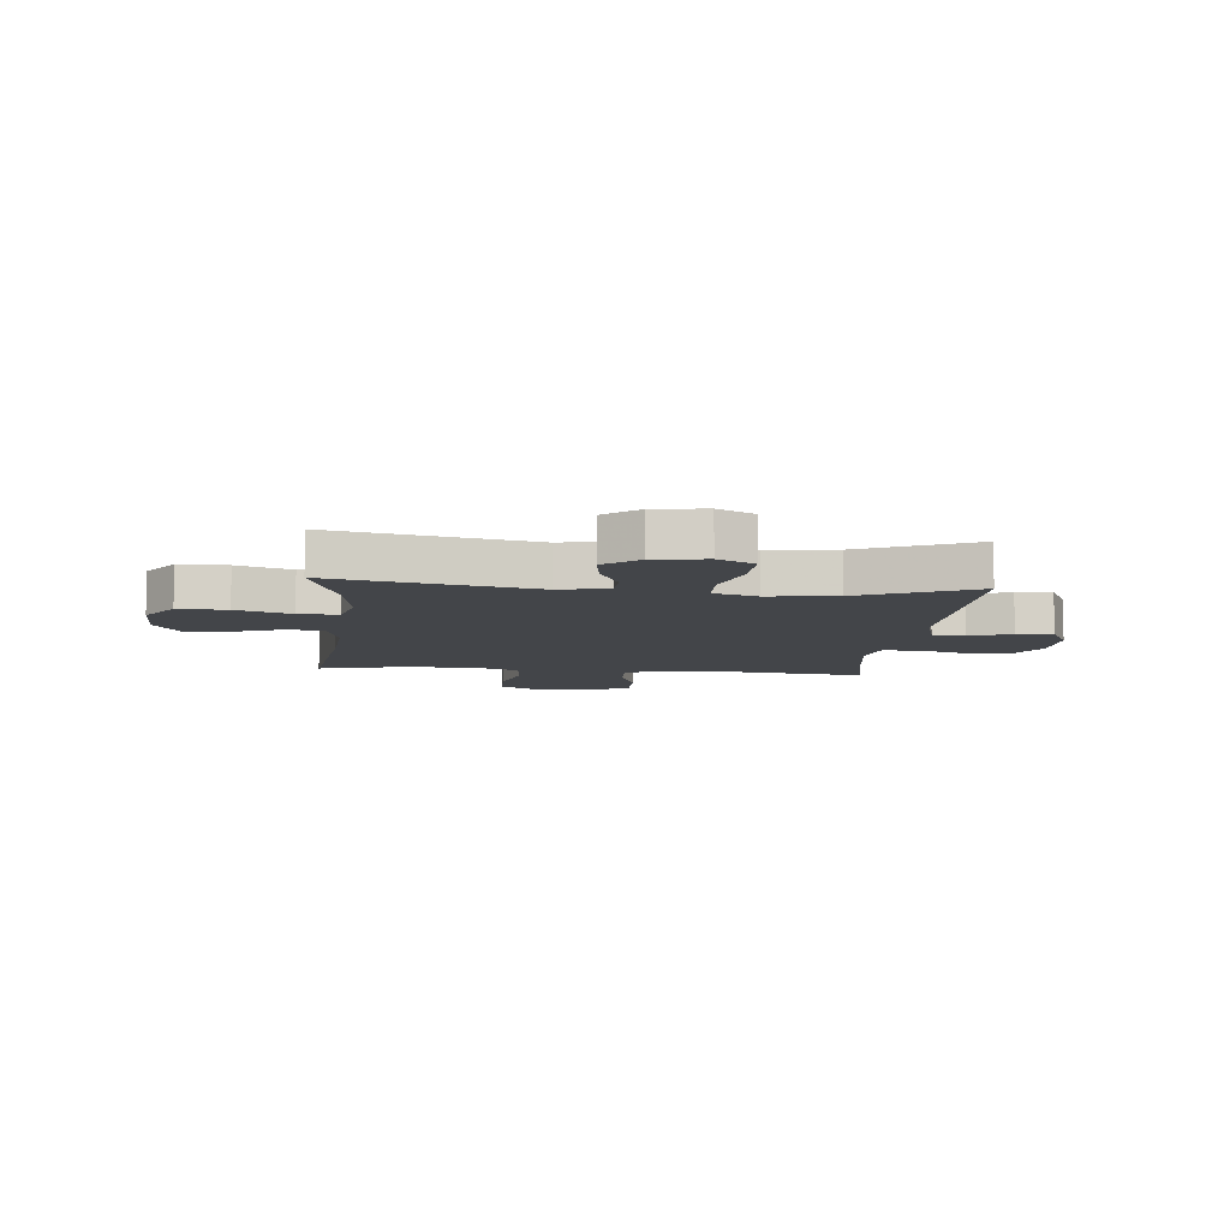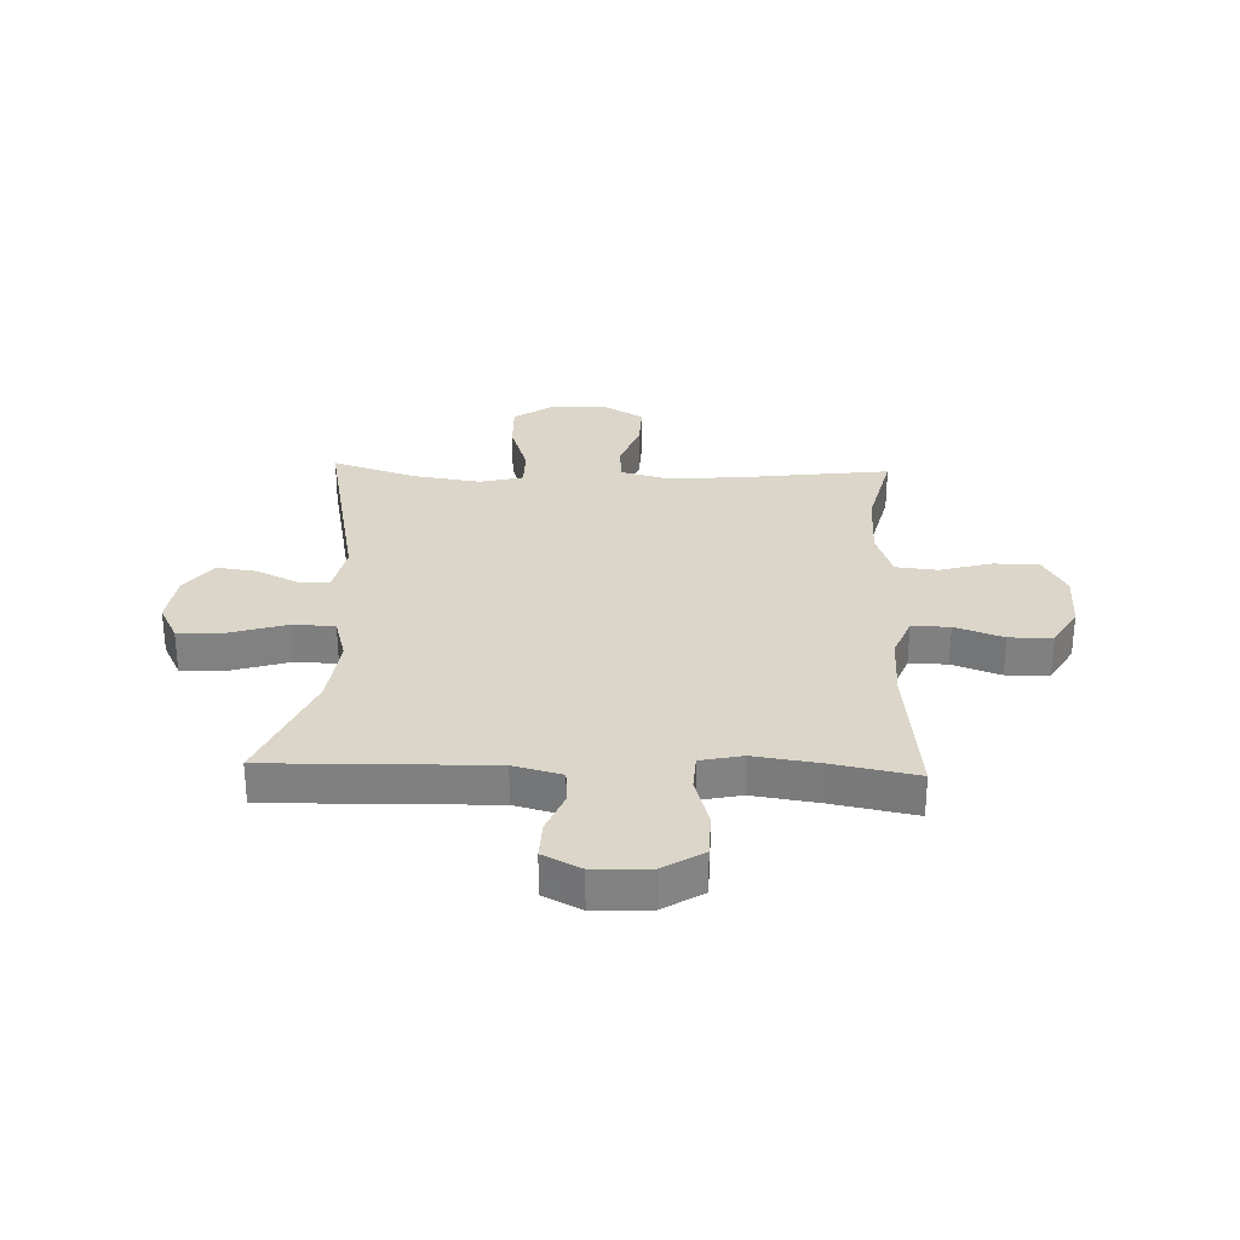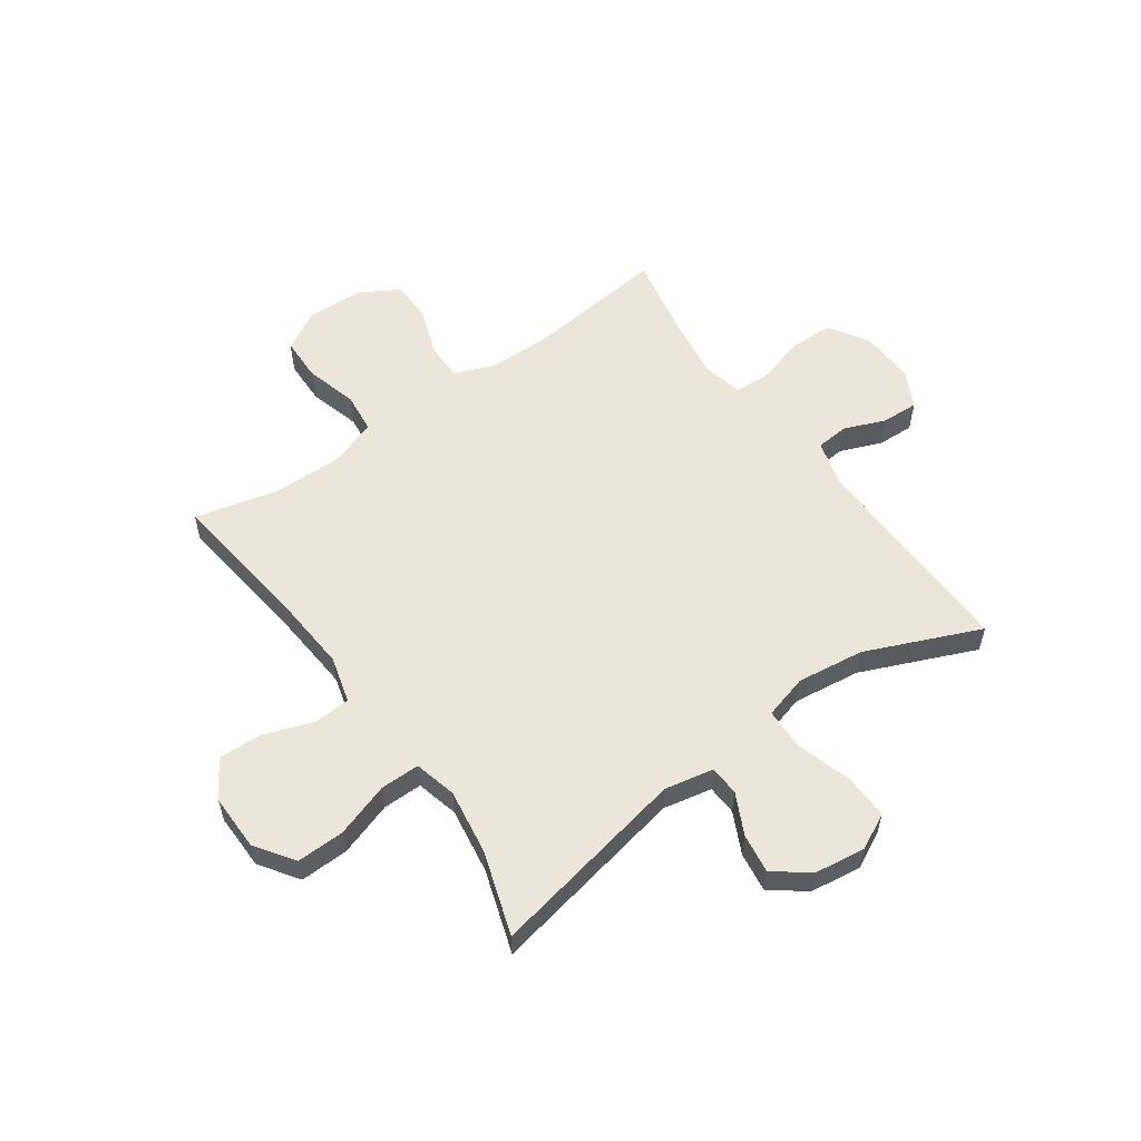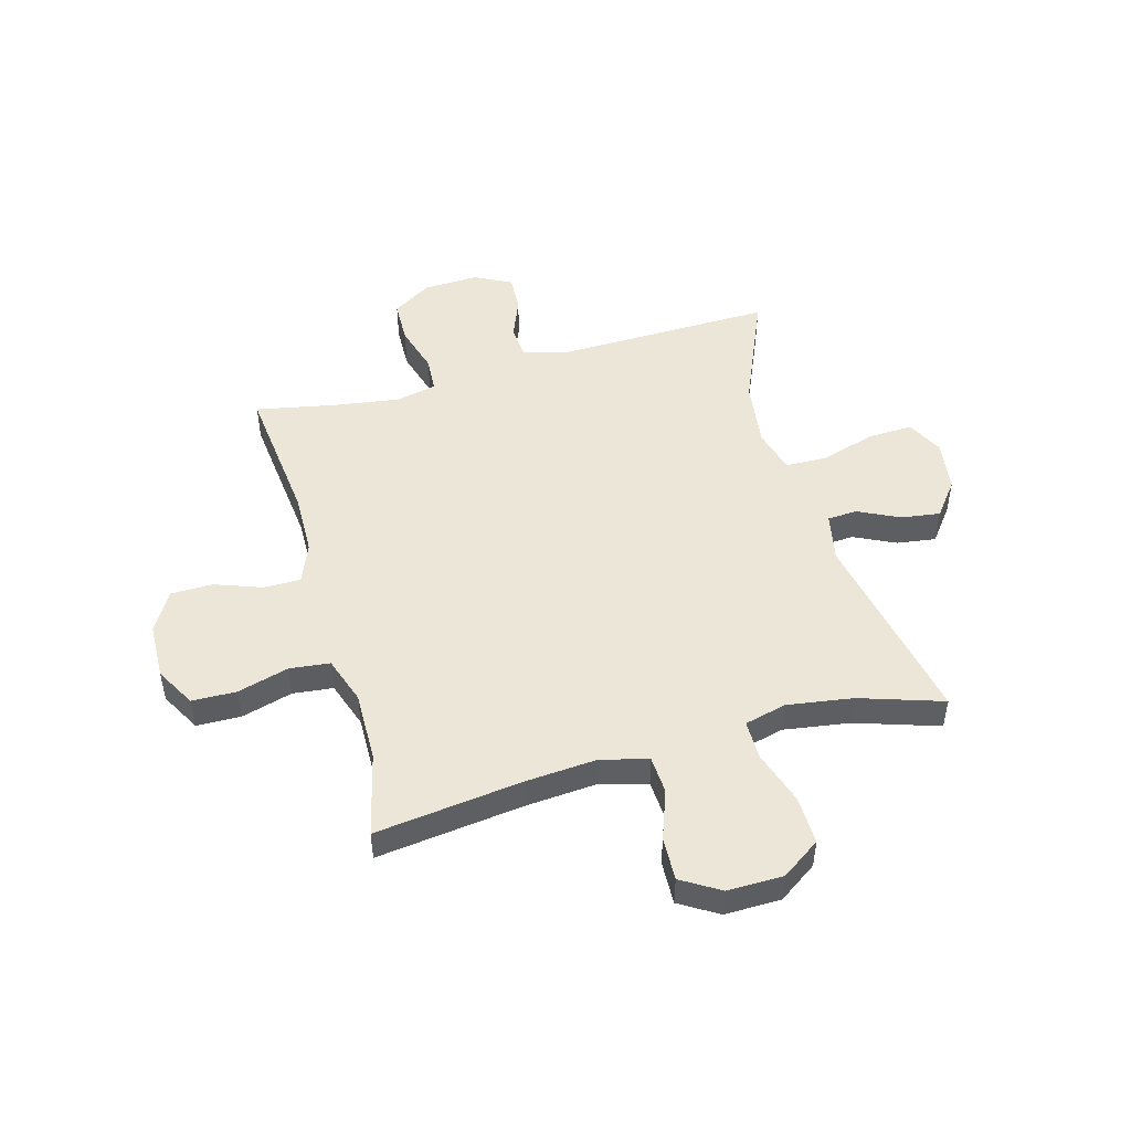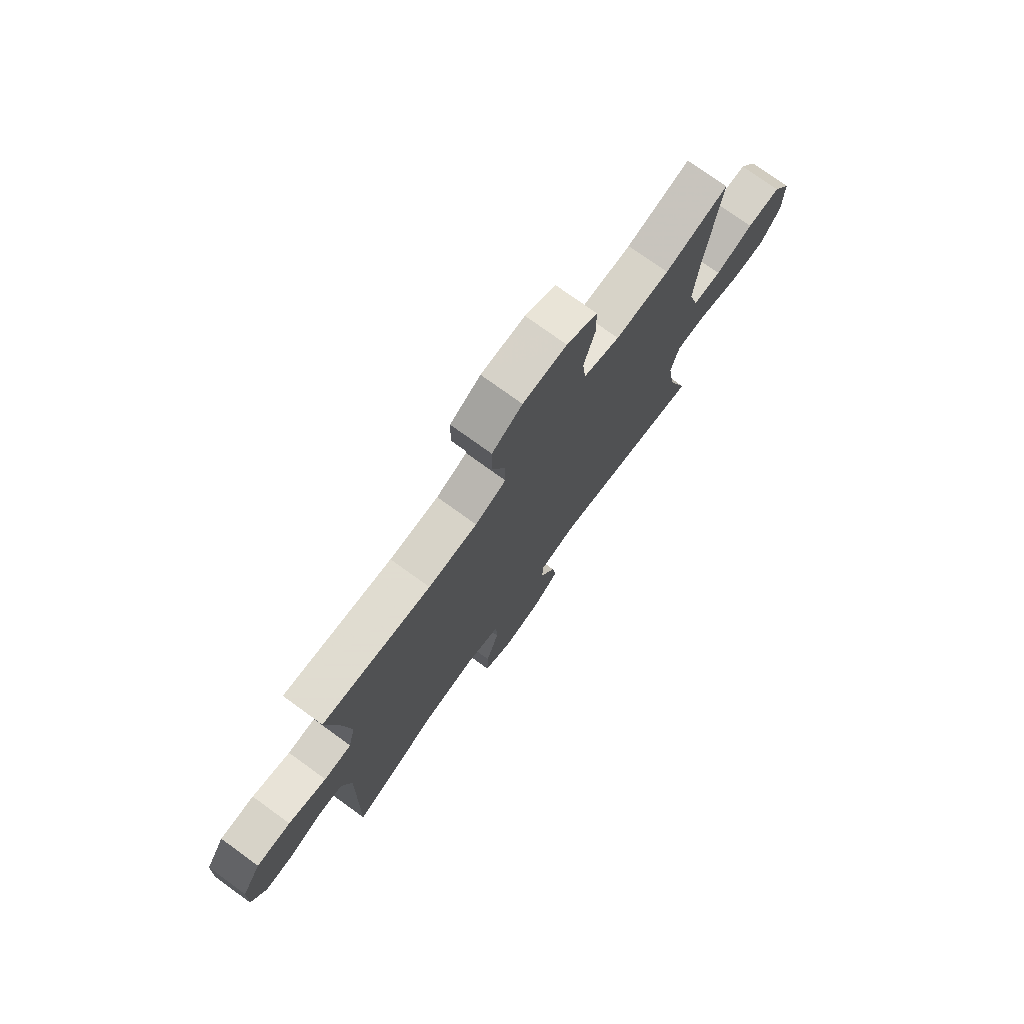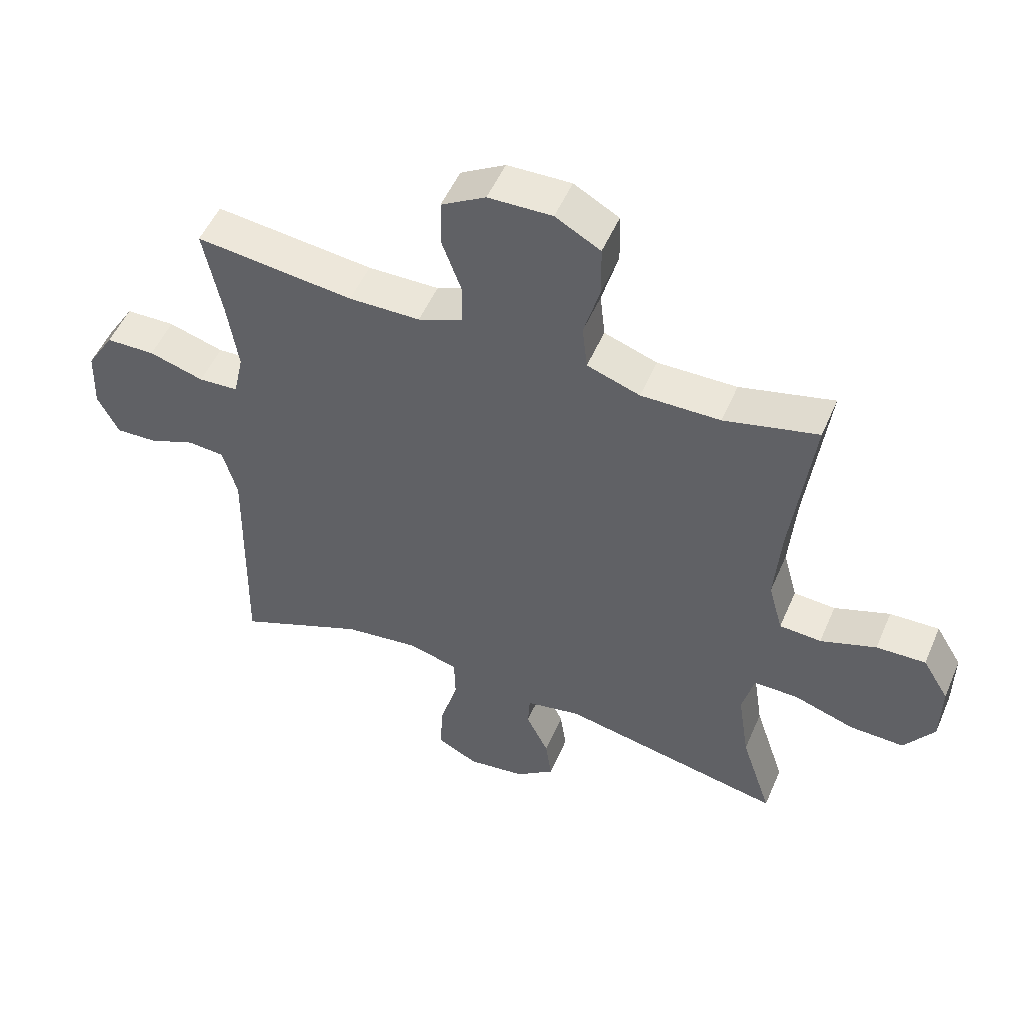
<metadata>
{"format":"obj","ext":"obj","renderer":"f3d","projection":"perspective","resolution":1024,"background":"white","views":[{"elev":-8.7,"azim":174.4,"up":"+Y"},{"elev":29.7,"azim":-88.0,"up":"+Y"},{"elev":56.7,"azim":144.6,"up":"+Y"},{"elev":49.2,"azim":74.4,"up":"+Y"},{"elev":75.6,"azim":-54.1,"up":"+Z"},{"elev":51.8,"azim":23.0,"up":"+Z"}]}
</metadata>
<code>
v -0.5 0.07 0.5
v -0.247 0.07 0.472
v -0.133 0.07 0.474
v -0.061 0.07 0.503
v -0.061 0.07 0.57
v -0.092 0.07 0.655
v -0.091 0.07 0.731
v -0.02 0.07 0.773
v 0.082 0.07 0.776
v 0.154 0.07 0.736
v 0.156 0.07 0.656
v 0.13 0.07 0.563
v 0.138 0.07 0.49
v 0.223 0.07 0.461
v 0.35 0.07 0.463
v 0.5 0.07 0.5
v 0.467 0.07 0.234
v 0.457 0.07 0.104
v 0.48 0.07 0.02
v 0.547 0.07 0.016
v 0.636 0.07 0.048
v 0.715 0.07 0.051
v 0.757 0.07 -0.018
v 0.756 0.07 -0.119
v 0.708 0.07 -0.189
v 0.621 0.07 -0.187
v 0.523 0.07 -0.155
v 0.452 0.07 -0.155
v 0.433 0.07 -0.231
v 0.451 0.07 -0.35
v 0.5 0.07 -0.5
v 0.141 0.07 -0.429
v 0.053 0.07 -0.447
v 0.05 0.07 -0.501
v 0.086 0.07 -0.575
v 0.096 0.07 -0.646
v 0.034 0.07 -0.694
v -0.059 0.07 -0.707
v -0.124 0.07 -0.674
v -0.121 0.07 -0.592
v -0.091 0.07 -0.493
v -0.093 0.07 -0.418
v -0.172 0.07 -0.396
v -0.294 0.07 -0.412
v -0.5 0.07 -0.5
v -0.492 0.07 -0.111
v -0.515 0.07 -0.026
v -0.574 0.07 -0.021
v -0.649 0.07 -0.051
v -0.715 0.07 -0.054
v -0.749 0.07 0.013
v -0.745 0.07 0.112
v -0.701 0.07 0.183
v -0.622 0.07 0.185
v -0.534 0.07 0.159
v -0.47 0.07 0.163
v -0.454 0.07 0.237
v -0.471 0.07 0.352
v -0.5 0 0.5
v -0.247 0 0.472
v -0.133 0 0.474
v -0.061 0 0.503
v -0.061 0 0.57
v -0.092 0 0.655
v -0.091 0 0.731
v -0.02 0 0.773
v 0.082 0 0.776
v 0.154 0 0.736
v 0.156 0 0.656
v 0.13 0 0.563
v 0.138 0 0.49
v 0.223 0 0.461
v 0.35 0 0.463
v 0.5 0 0.5
v 0.467 0 0.234
v 0.457 0 0.104
v 0.48 0 0.02
v 0.547 0 0.016
v 0.636 0 0.048
v 0.715 0 0.051
v 0.757 0 -0.018
v 0.756 0 -0.119
v 0.708 0 -0.189
v 0.621 0 -0.187
v 0.523 0 -0.155
v 0.452 0 -0.155
v 0.433 0 -0.231
v 0.451 0 -0.35
v 0.5 0 -0.5
v 0.141 0 -0.429
v 0.053 0 -0.447
v 0.05 0 -0.501
v 0.086 0 -0.575
v 0.096 0 -0.646
v 0.034 0 -0.694
v -0.059 0 -0.707
v -0.124 0 -0.674
v -0.121 0 -0.592
v -0.091 0 -0.493
v -0.093 0 -0.418
v -0.172 0 -0.396
v -0.294 0 -0.412
v -0.5 0 -0.5
v -0.492 0 -0.111
v -0.515 0 -0.026
v -0.574 0 -0.021
v -0.649 0 -0.051
v -0.715 0 -0.054
v -0.749 0 0.013
v -0.745 0 0.112
v -0.701 0 0.183
v -0.622 0 0.185
v -0.534 0 0.159
v -0.47 0 0.163
v -0.454 0 0.237
v -0.471 0 0.352
f 53 54 55
f 52 53 55
f 51 52 55
f 50 51 55
f 49 50 55
f 48 49 55
f 47 48 55 56
f 46 47 56
f 46 56 57
f 45 46 57
f 44 45 57
f 39 40 41
f 38 39 41
f 37 38 41
f 36 37 41
f 35 36 41
f 34 35 41
f 33 34 41 42
f 32 33 42 43
f 30 31 32
f 29 30 32 43
f 25 26 27
f 24 25 27
f 23 24 27
f 22 23 27
f 21 22 27
f 20 21 27
f 19 20 27 28
f 44 57 58
f 43 44 58
f 29 43 58
f 28 29 58
f 19 28 58
f 18 19 58
f 10 11 12
f 9 10 12
f 8 9 12
f 7 8 12
f 6 7 12
f 5 6 12
f 4 5 12 13
f 3 4 13 14
f 58 1 2
f 18 58 2
f 17 18 2
f 15 16 17
f 14 15 17
f 2 3 14 17
f 113 112 111
f 113 111 110
f 113 110 109
f 113 109 108
f 113 108 107
f 113 107 106
f 114 113 106 105
f 114 105 104
f 115 114 104
f 115 104 103
f 115 103 102
f 99 98 97
f 99 97 96
f 99 96 95
f 99 95 94
f 99 94 93
f 99 93 92
f 100 99 92 91
f 101 100 91 90
f 90 89 88
f 101 90 88 87
f 85 84 83
f 85 83 82
f 85 82 81
f 85 81 80
f 85 80 79
f 85 79 78
f 86 85 78 77
f 116 115 102
f 116 102 101
f 116 101 87
f 116 87 86
f 116 86 77
f 116 77 76
f 70 69 68
f 70 68 67
f 70 67 66
f 70 66 65
f 70 65 64
f 70 64 63
f 71 70 63 62
f 72 71 62 61
f 60 59 116
f 60 116 76
f 60 76 75
f 75 74 73
f 75 73 72
f 75 72 61 60
f 1 59 60 2
f 2 60 61 3
f 3 61 62 4
f 4 62 63 5
f 5 63 64 6
f 6 64 65 7
f 7 65 66 8
f 8 66 67 9
f 9 67 68 10
f 10 68 69 11
f 11 69 70 12
f 12 70 71 13
f 13 71 72 14
f 14 72 73 15
f 15 73 74 16
f 16 74 75 17
f 17 75 76 18
f 18 76 77 19
f 19 77 78 20
f 20 78 79 21
f 21 79 80 22
f 22 80 81 23
f 23 81 82 24
f 24 82 83 25
f 25 83 84 26
f 26 84 85 27
f 27 85 86 28
f 28 86 87 29
f 29 87 88 30
f 30 88 89 31
f 31 89 90 32
f 32 90 91 33
f 33 91 92 34
f 34 92 93 35
f 35 93 94 36
f 36 94 95 37
f 37 95 96 38
f 38 96 97 39
f 39 97 98 40
f 40 98 99 41
f 41 99 100 42
f 42 100 101 43
f 43 101 102 44
f 44 102 103 45
f 45 103 104 46
f 46 104 105 47
f 47 105 106 48
f 48 106 107 49
f 49 107 108 50
f 50 108 109 51
f 51 109 110 52
f 52 110 111 53
f 53 111 112 54
f 54 112 113 55
f 55 113 114 56
f 56 114 115 57
f 57 115 116 58
f 58 116 59 1

</code>
